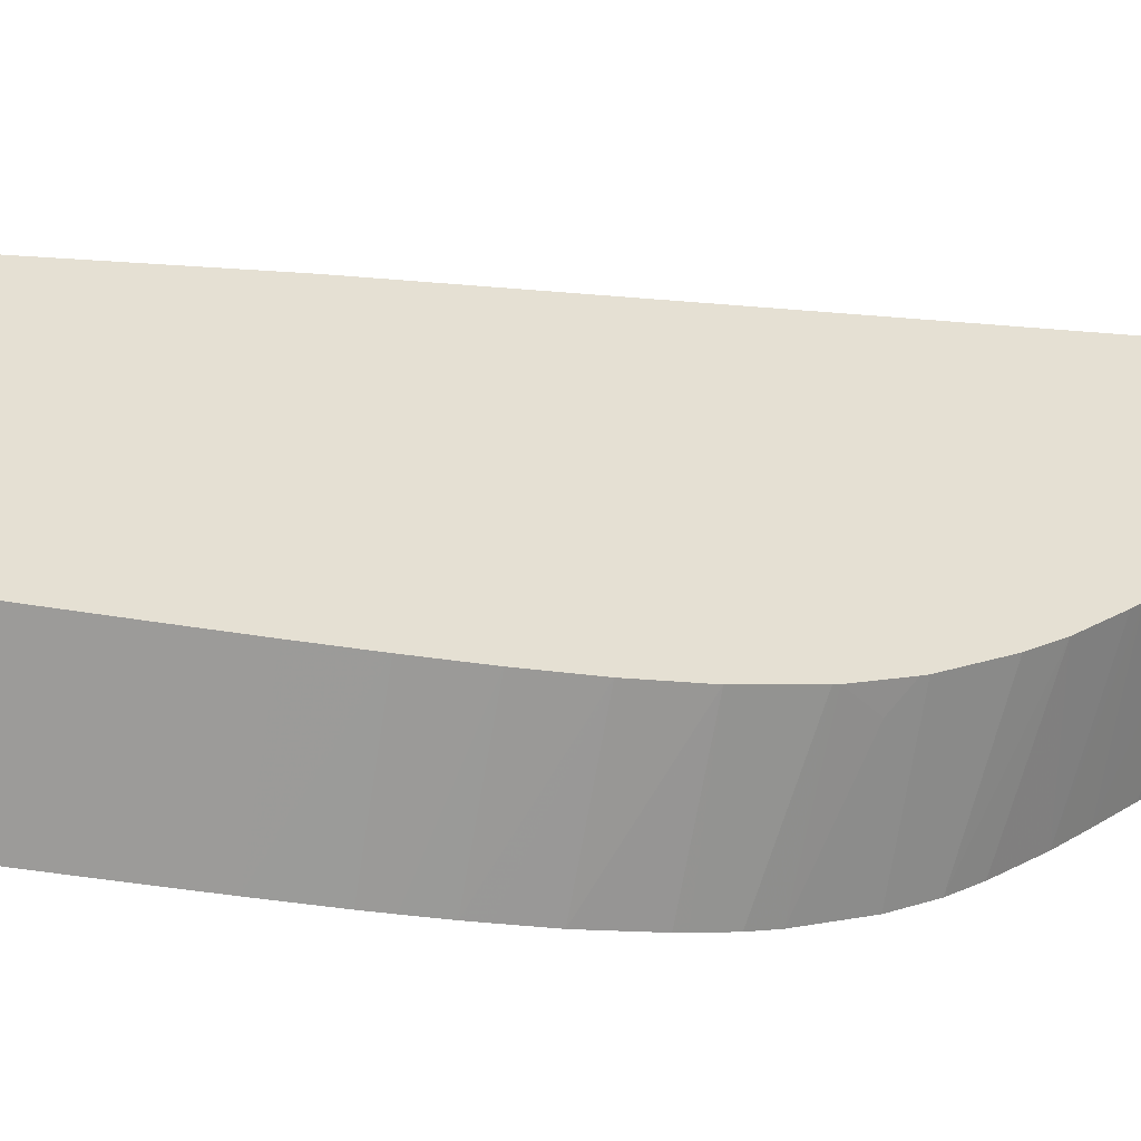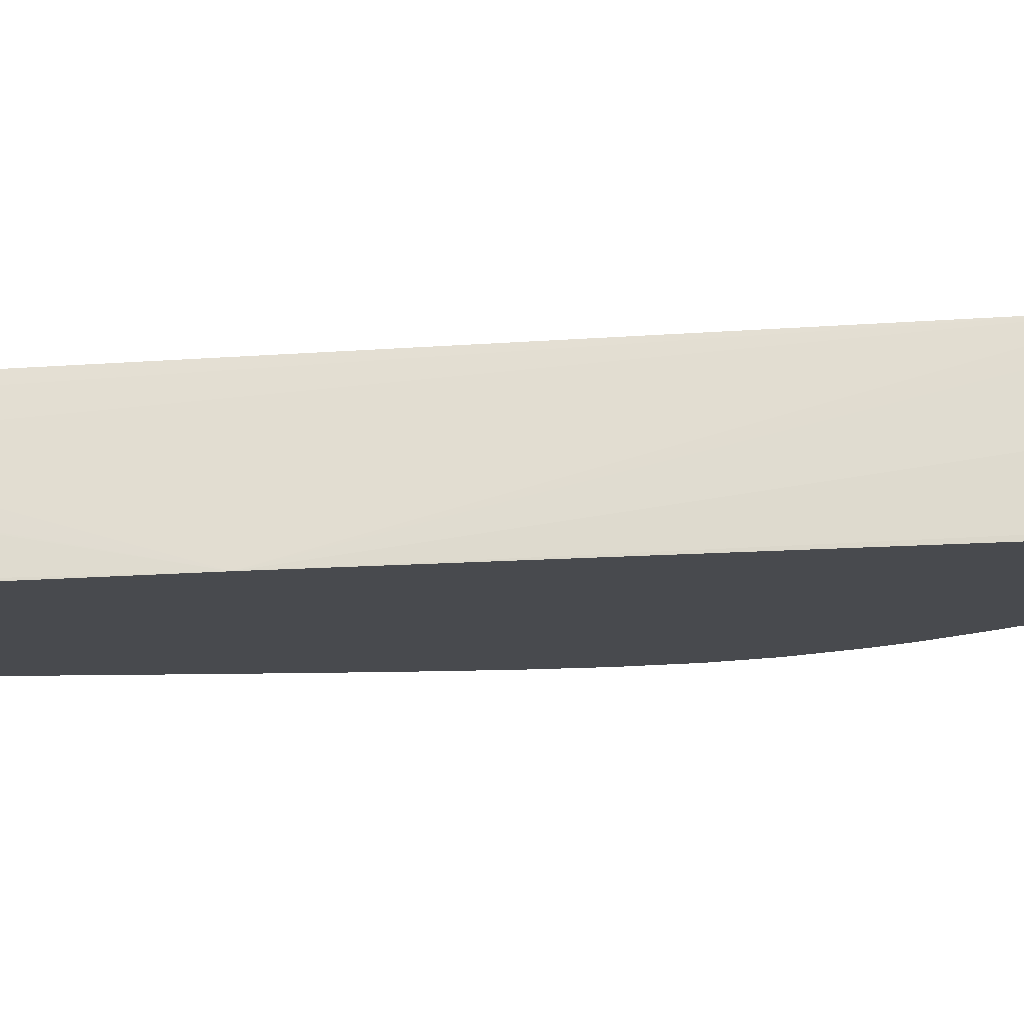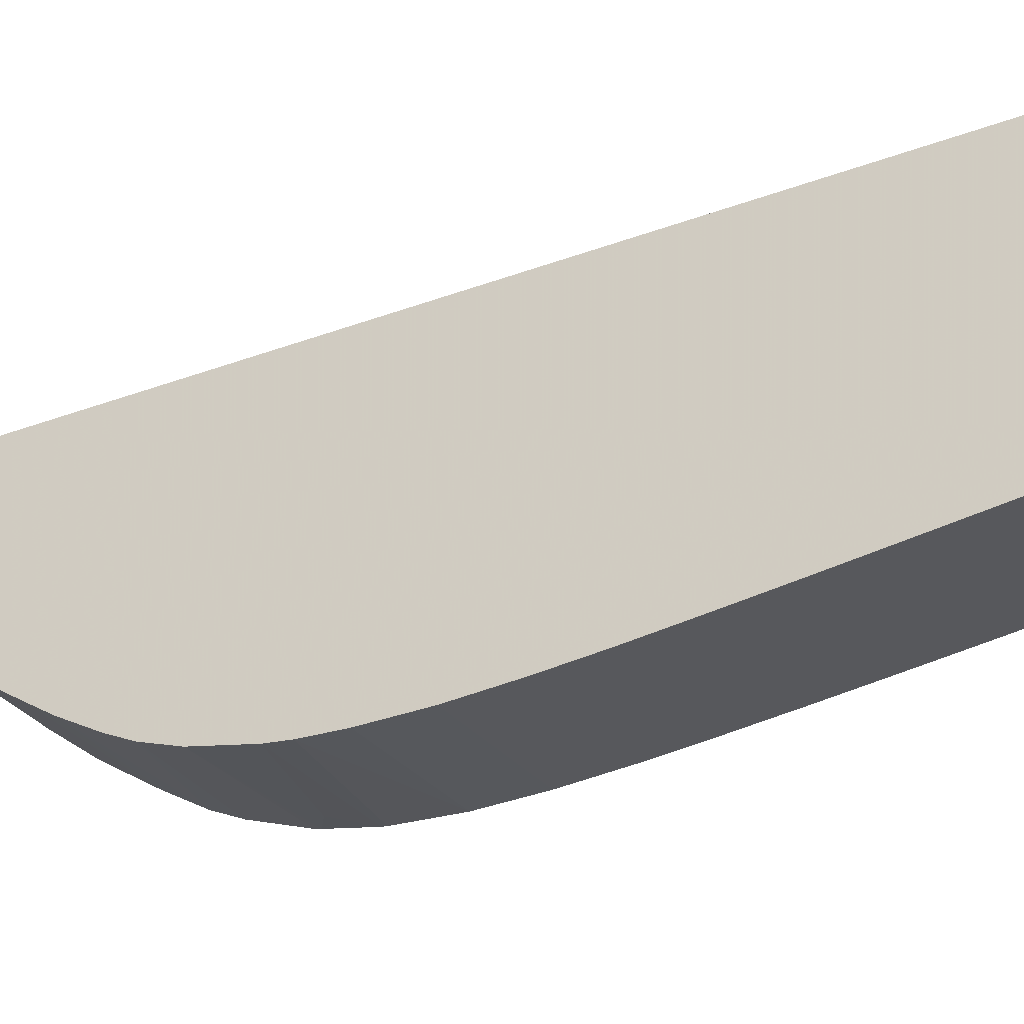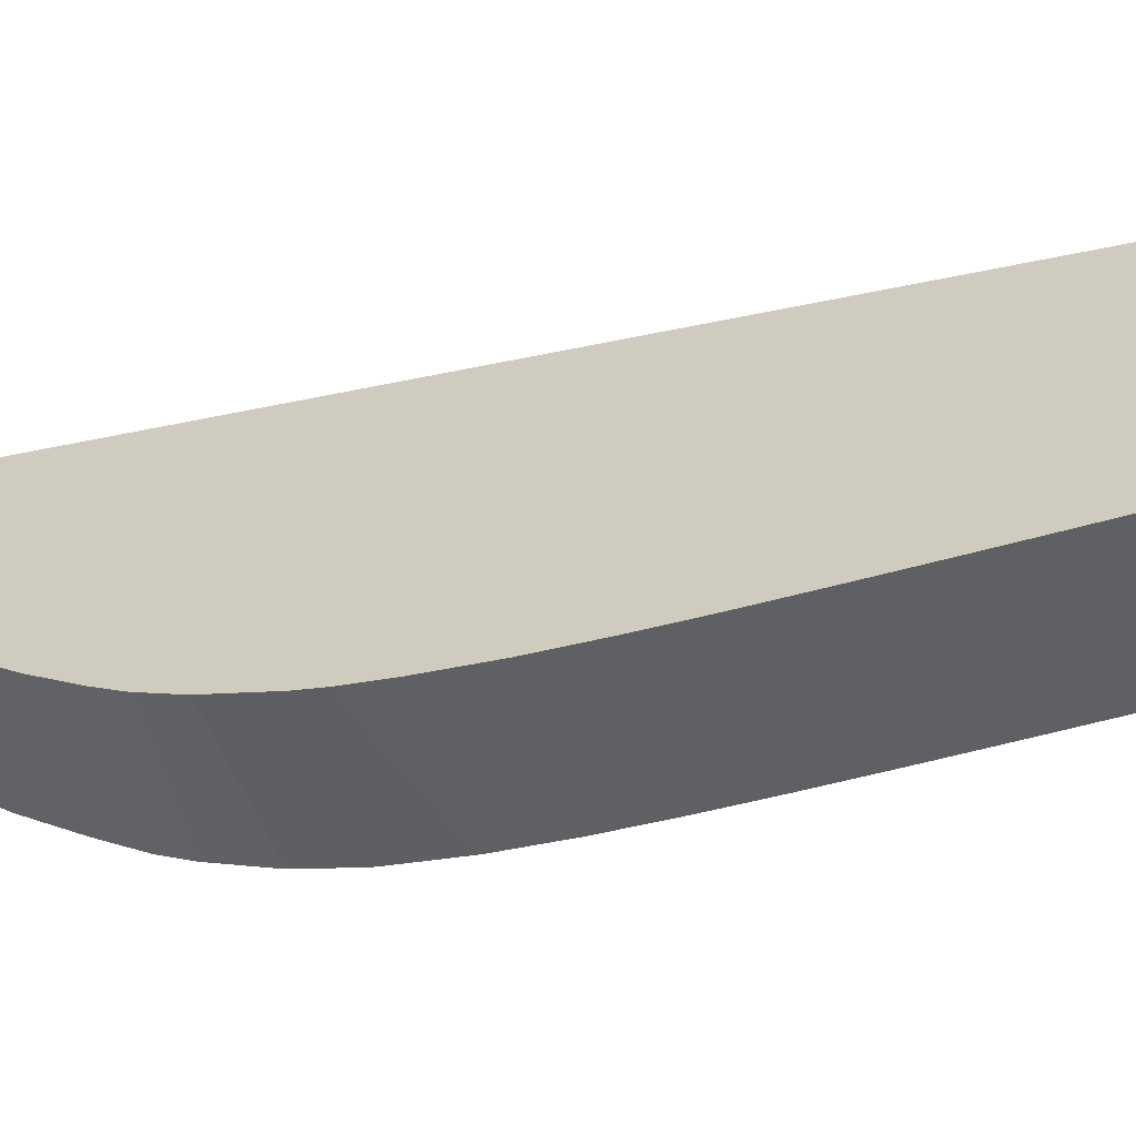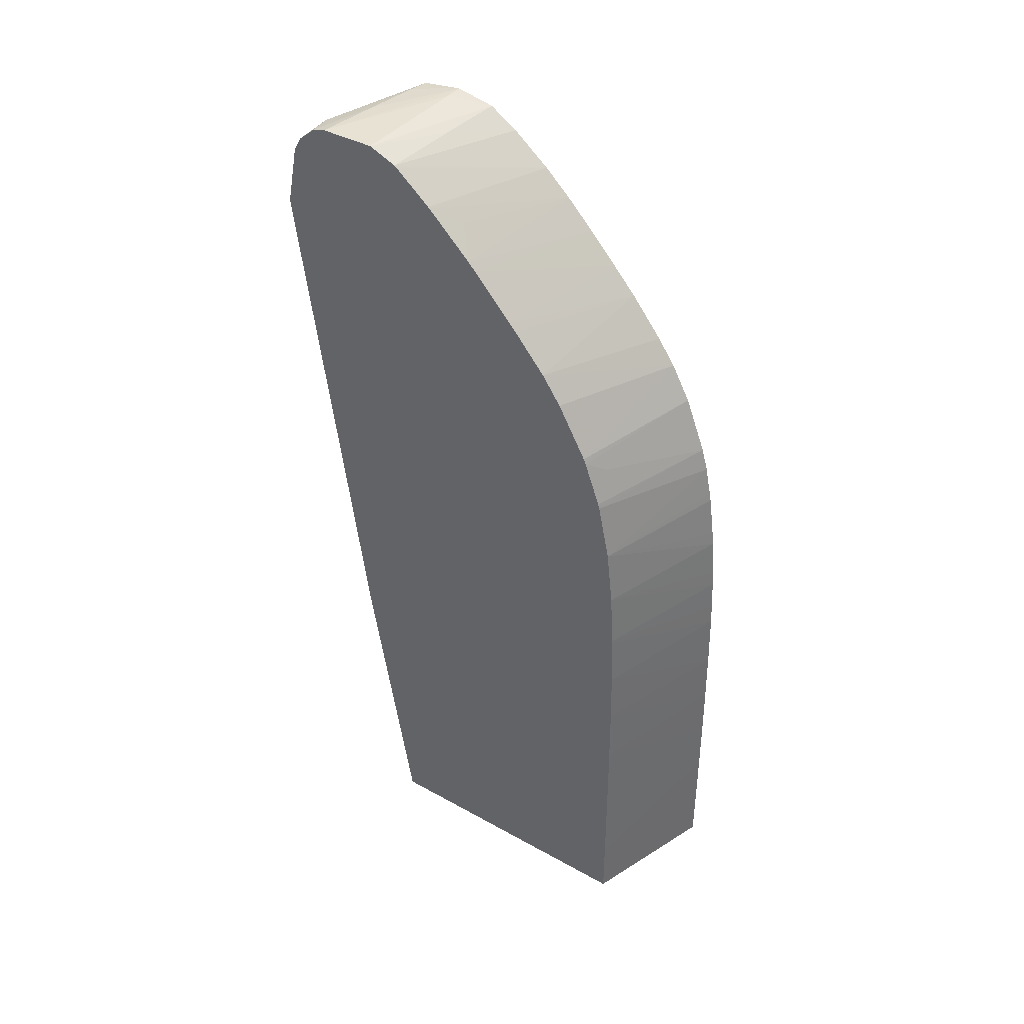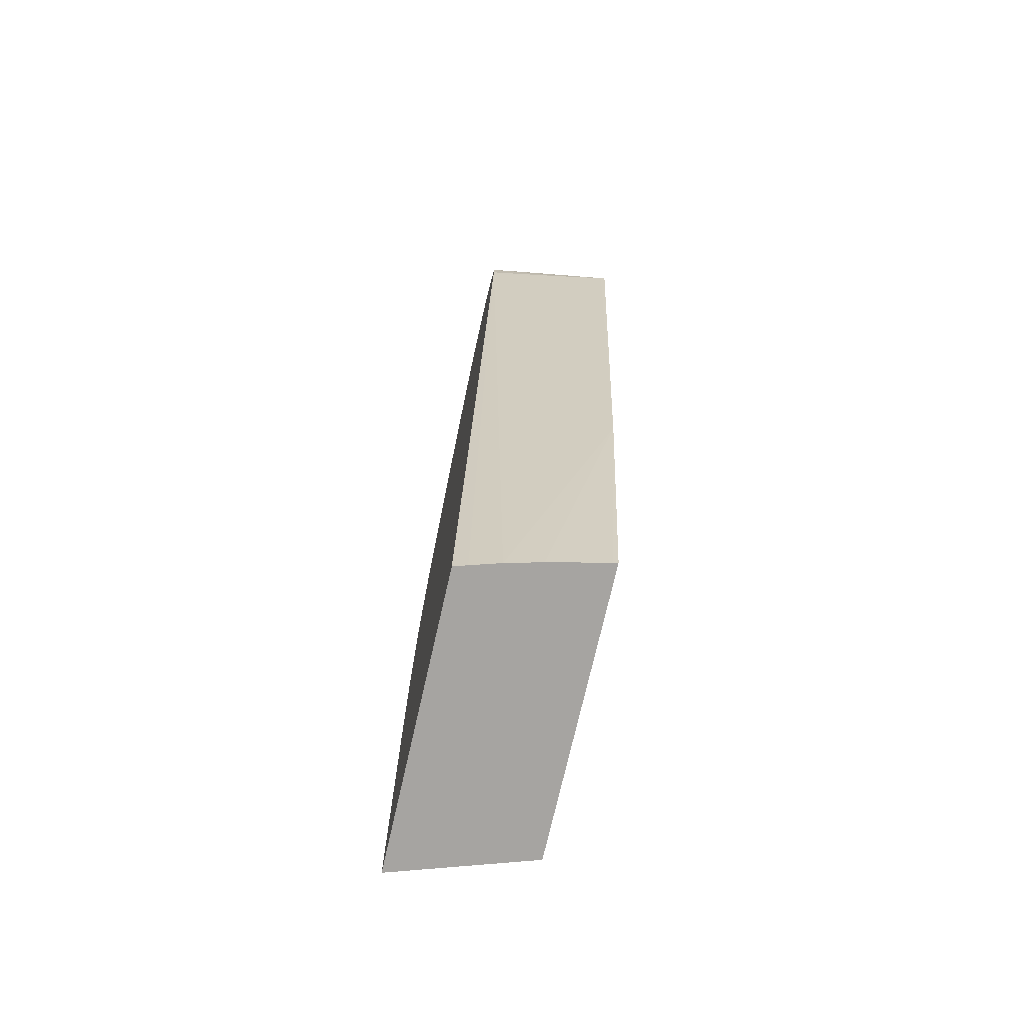
<metadata>
{"format":"obj","ext":"obj","renderer":"f3d","projection":"perspective","resolution":1024,"background":"white","views":[{"elev":-51.9,"azim":-100.4,"up":"+Y"},{"elev":77.0,"azim":-90.5,"up":"+Y"},{"elev":-46.4,"azim":118.8,"up":"+Y"},{"elev":-62.1,"azim":105.7,"up":"+Y"},{"elev":40.0,"azim":-55.5,"up":"+Z"},{"elev":-73.5,"azim":167.2,"up":"+Z"}]}
</metadata>
<code>
v 0.01205 0.02398 0.03834
v 0.007061 0.02559 0.03852
v 0.007061 0.02559 0.03834
v 0.01205 0.03472 0.03834
v 0.01205 0.02398 0.04058
v 0.01205 0.02399 0.04128
v 0.007061 0.0256 0.04058
v 0.007061 0.03597 0.03834
v 0.01156 0.03487 0.03834
v 0.01205 0.03935 0.06791
v 0.01205 0.02399 0.04264
v 0.007061 0.0256 0.04264
v 0.007222 0.03594 0.03834
v 0.007061 0.0377 0.04883
v 0.01053 0.03518 0.03834
v 0.01135 0.03944 0.06747
v 0.009286 0.03988 0.0674
v 0.01205 0.03934 0.06865
v 0.01205 0.02399 0.04334
v 0.007061 0.02561 0.04471
v 0.009286 0.03549 0.03834
v 0.009387 0.03546 0.03834
v 0.007061 0.04027 0.0674
v 0.007222 0.04025 0.0674
v 0.01135 0.03943 0.06884
v 0.01135 0.03878 0.06987
v 0.01205 0.0387 0.06967
v 0.01205 0.024 0.04471
v 0.007061 0.02562 0.04661
v 0.007061 0.04024 0.06756
v 0.009286 0.03966 0.06927
v 0.009286 0.03906 0.0703
v 0.01205 0.03766 0.07077
v 0.01205 0.02401 0.0454
v 0.01205 0.02402 0.04677
v 0.007061 0.02563 0.04677
v 0.007061 0.03982 0.06963
v 0.007371 0.03976 0.06966
v 0.008158 0.03922 0.07048
v 0.01135 0.03775 0.0708
v 0.01205 0.03615 0.07097
v 0.01205 0.02404 0.04883
v 0.007061 0.02565 0.04883
v 0.007061 0.03953 0.07013
v 0.007061 0.03889 0.07067
v 0.009286 0.03803 0.07083
v 0.007061 0.03838 0.07081
v 0.01135 0.03615 0.07097
v 0.01205 0.03471 0.0707
v 0.007061 0.02568 0.05073
v 0.01205 0.02409 0.05099
v 0.007061 0.02569 0.0509
v 0.007061 0.03634 0.07082
v 0.009746 0.035 0.07057
v 0.01205 0.03368 0.07005
v 0.01205 0.02412 0.05181
v 0.007061 0.02576 0.05296
v 0.007061 0.02575 0.0528
v 0.007061 0.03531 0.07039
v 0.01205 0.03233 0.06897
v 0.01205 0.02417 0.05296
v 0.007061 0.02589 0.05502
v 0.007061 0.03521 0.07031
v 0.007061 0.03392 0.06923
v 0.007061 0.03387 0.06919
v 0.01205 0.03136 0.06806
v 0.01205 0.02422 0.05361
v 0.01205 0.02433 0.05502
v 0.007061 0.02613 0.05709
v 0.007061 0.03379 0.06911
v 0.007812 0.03297 0.06852
v 0.007061 0.03224 0.0676
v 0.01205 0.03035 0.06703
v 0.01205 0.02439 0.05552
v 0.01205 0.02461 0.05709
v 0.01205 0.02468 0.0574
v 0.01205 0.0249 0.05848
v 0.007061 0.02658 0.05918
v 0.007061 0.03204 0.06739
v 0.01205 0.02933 0.06592
v 0.007061 0.03196 0.06731
v 0.01205 0.02513 0.0593
v 0.007061 0.02663 0.05935
v 0.007061 0.03178 0.06711
v 0.007061 0.03052 0.06574
v 0.01205 0.02845 0.06496
v 0.00784 0.02677 0.06038
v 0.01205 0.02592 0.06129
v 0.007061 0.02722 0.06093
v 0.007061 0.03026 0.06545
v 0.007061 0.0291 0.06408
v 0.01205 0.02729 0.06352
v 0.01205 0.02663 0.06258
v 0.007061 0.0273 0.06113
v 0.007061 0.02904 0.064
v 0.007061 0.02838 0.06305
f 1 2 3
f 1 3 8
f 1 8 13
f 1 13 21
f 1 21 22
f 1 22 15
f 1 15 9
f 1 9 4
f 1 4 10
f 1 10 18
f 1 18 27
f 1 27 33
f 1 33 41
f 1 41 49
f 1 49 55
f 1 55 60
f 1 60 66
f 1 66 73
f 1 73 80
f 1 80 86
f 1 86 92
f 1 92 93
f 1 93 88
f 1 88 82
f 1 82 77
f 1 77 76
f 1 76 75
f 1 75 74
f 1 74 68
f 1 68 67
f 1 67 61
f 1 61 56
f 1 56 51
f 1 51 42
f 1 42 35
f 1 35 34
f 1 34 28
f 1 28 19
f 1 19 11
f 1 11 6
f 1 6 5
f 1 5 2
f 2 5 6
f 2 6 7
f 2 7 12
f 2 12 20
f 2 20 29
f 2 29 36
f 2 36 43
f 2 43 50
f 2 50 52
f 2 52 58
f 2 58 57
f 2 57 62
f 2 62 69
f 2 69 78
f 2 78 83
f 2 83 89
f 2 89 94
f 2 94 96
f 2 96 95
f 2 95 91
f 2 91 90
f 2 90 85
f 2 85 84
f 2 84 81
f 2 81 79
f 2 79 72
f 2 72 70
f 2 70 65
f 2 65 64
f 2 64 63
f 2 63 59
f 2 59 53
f 2 53 47
f 2 47 45
f 2 45 44
f 2 44 37
f 2 37 30
f 2 30 23
f 2 23 14
f 2 14 8
f 2 8 3
f 4 9 10
f 6 11 7
f 7 11 12
f 8 14 13
f 9 15 10
f 10 16 17
f 10 17 18
f 10 15 14
f 10 14 16
f 11 19 20
f 11 20 12
f 13 14 21
f 14 15 22
f 14 22 21
f 14 23 24
f 14 24 17
f 14 17 16
f 17 24 18
f 18 24 25
f 18 25 26
f 18 26 27
f 19 28 20
f 20 28 29
f 23 30 31
f 23 31 24
f 24 31 25
f 25 31 32
f 25 32 26
f 26 32 33
f 26 33 27
f 28 34 29
f 29 34 35
f 29 35 36
f 30 37 31
f 31 37 38
f 31 38 39
f 31 39 32
f 32 39 33
f 33 39 40
f 33 40 41
f 35 42 43
f 35 43 36
f 37 44 39
f 37 39 38
f 39 44 45
f 39 45 40
f 40 46 41
f 40 45 46
f 41 46 47
f 41 47 48
f 41 48 49
f 42 50 43
f 42 51 52
f 42 52 50
f 45 47 46
f 47 53 48
f 48 53 49
f 49 53 54
f 49 54 55
f 51 56 57
f 51 57 58
f 51 58 52
f 53 59 54
f 54 59 55
f 55 59 60
f 56 61 57
f 57 61 62
f 59 63 60
f 60 63 64
f 60 64 65
f 60 65 66
f 61 67 62
f 62 67 68
f 62 68 69
f 65 70 71
f 65 71 66
f 66 71 72
f 66 72 73
f 68 74 69
f 69 75 76
f 69 76 77
f 69 77 78
f 69 74 75
f 70 72 71
f 72 79 73
f 73 79 81
f 73 81 80
f 77 82 78
f 78 82 83
f 80 81 84
f 80 84 85
f 80 85 86
f 82 87 83
f 82 88 87
f 83 87 89
f 85 90 86
f 86 91 92
f 86 90 91
f 87 88 89
f 88 93 94
f 88 94 89
f 91 95 93
f 91 93 92
f 93 96 94
f 93 95 96

</code>
